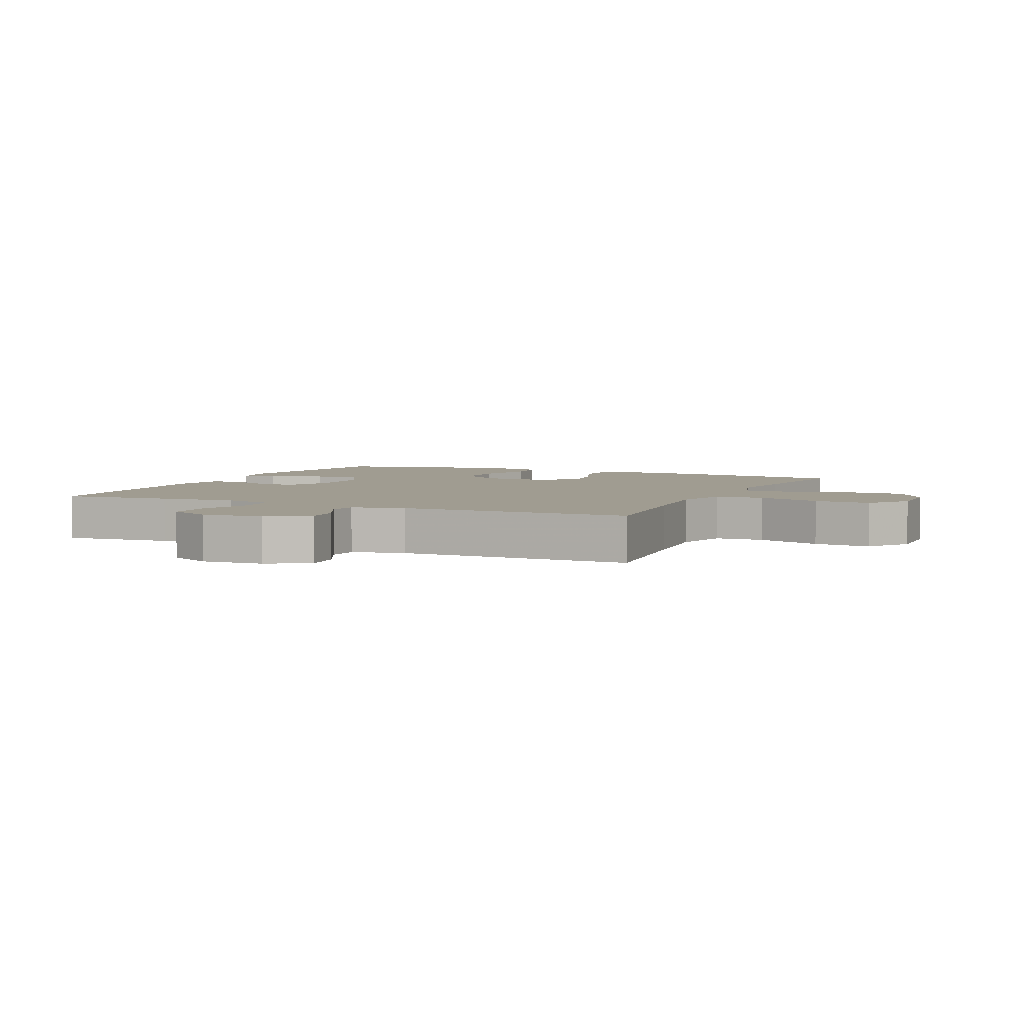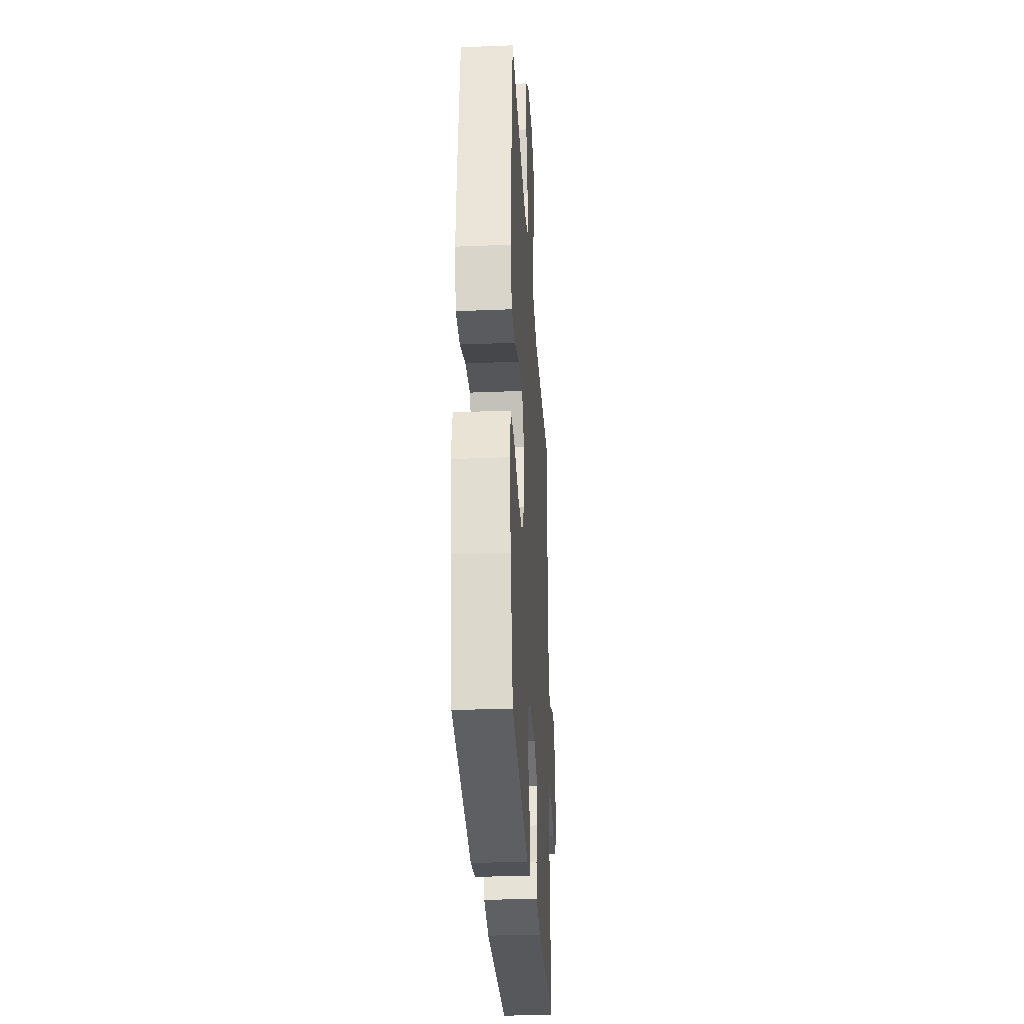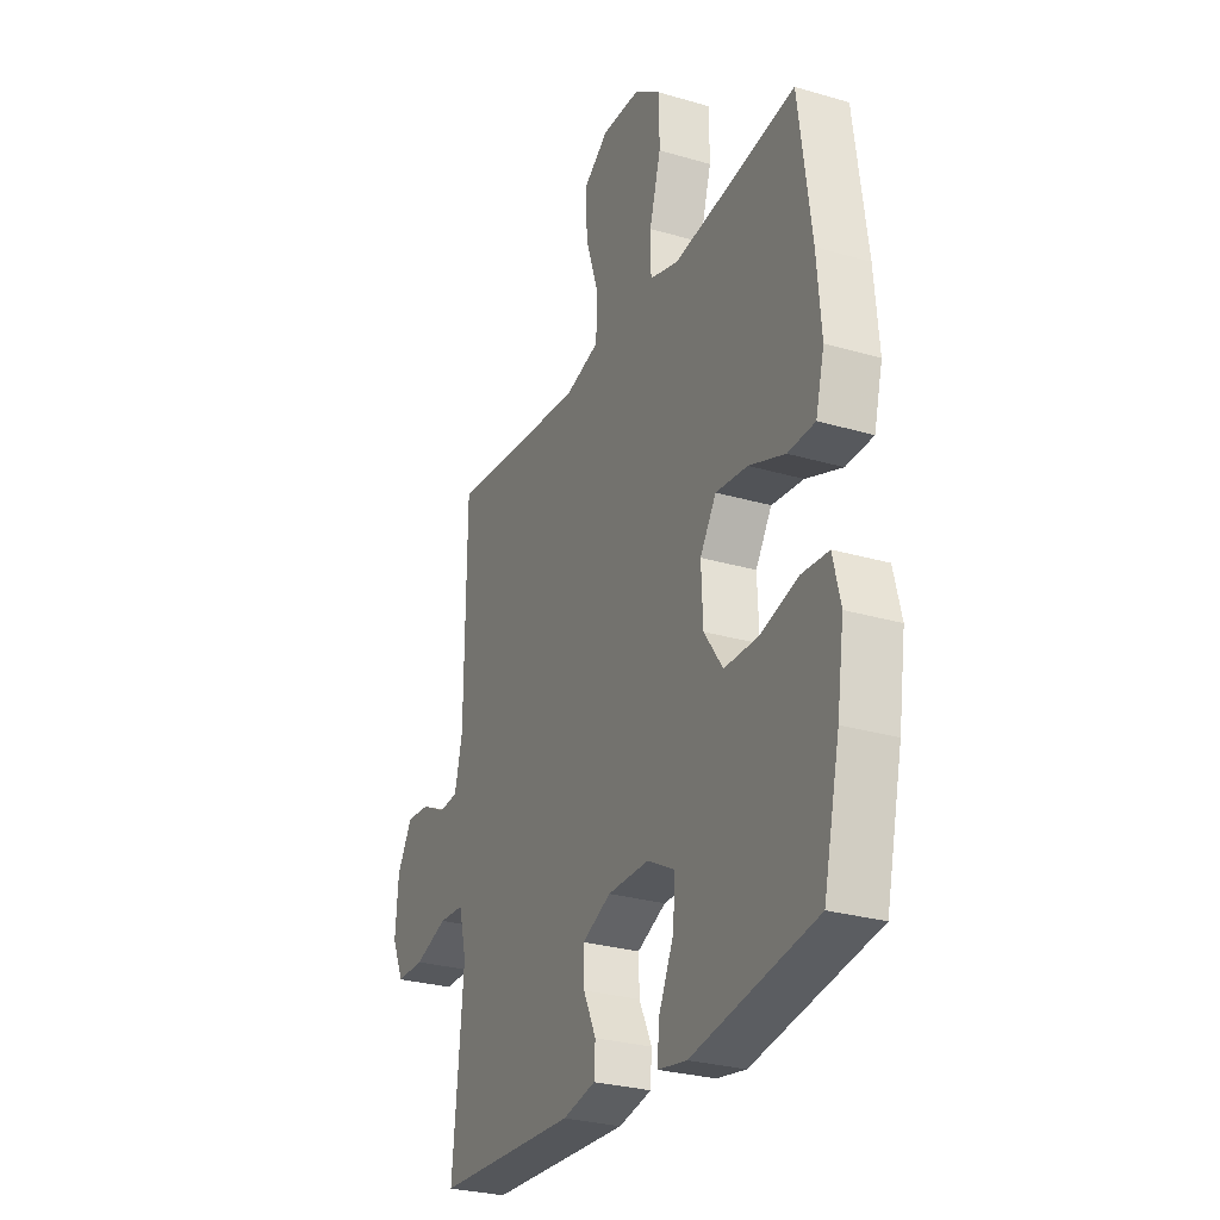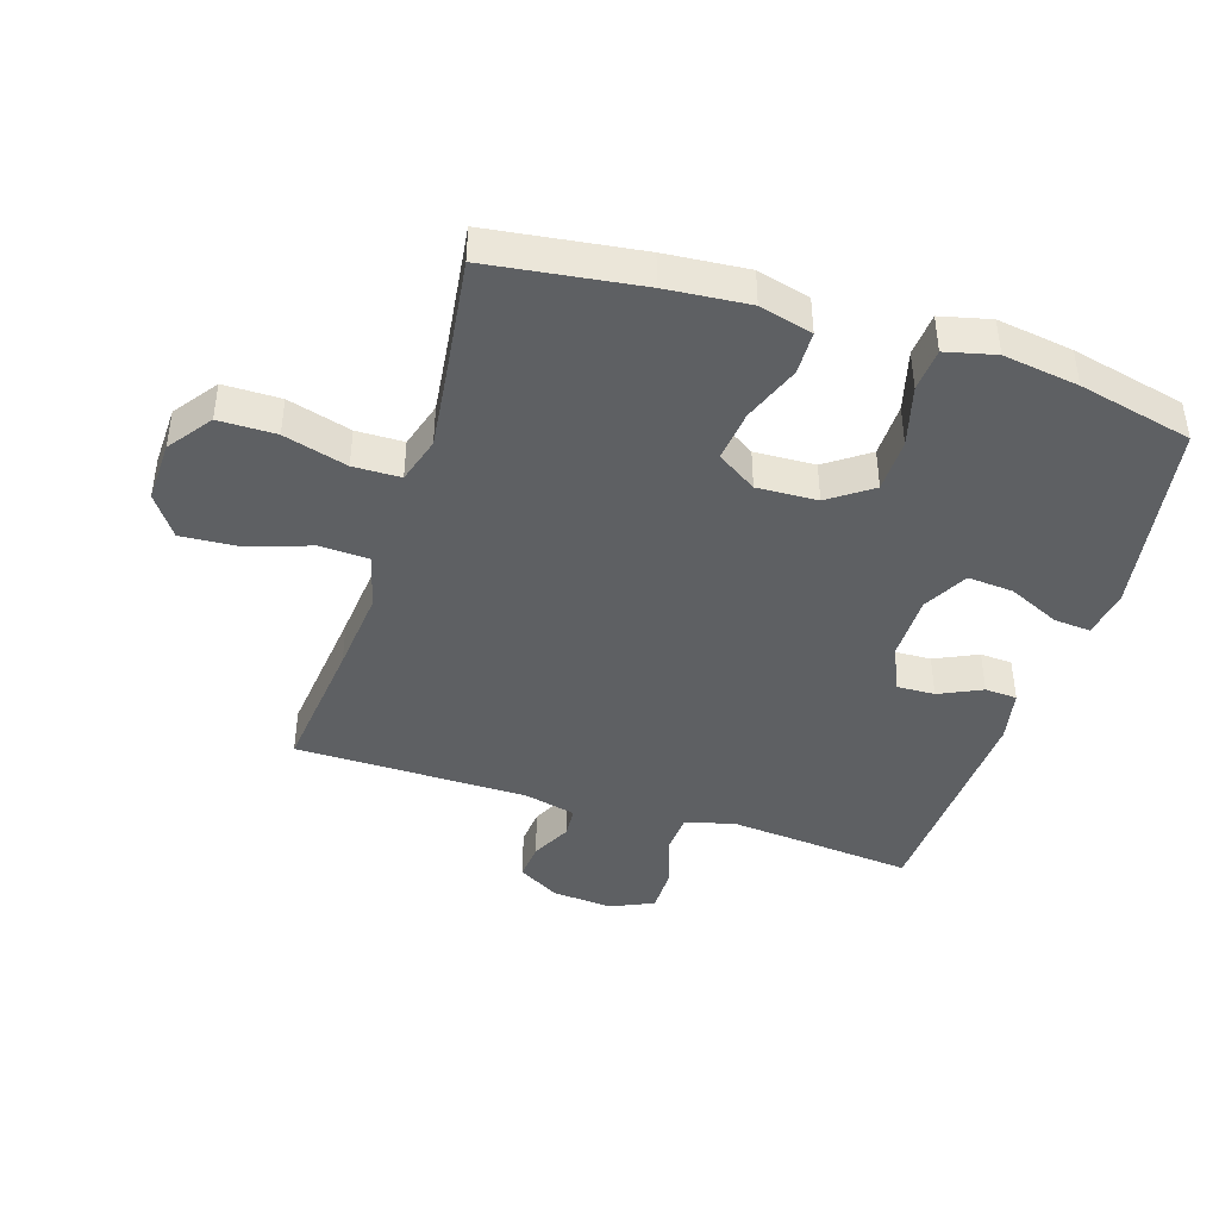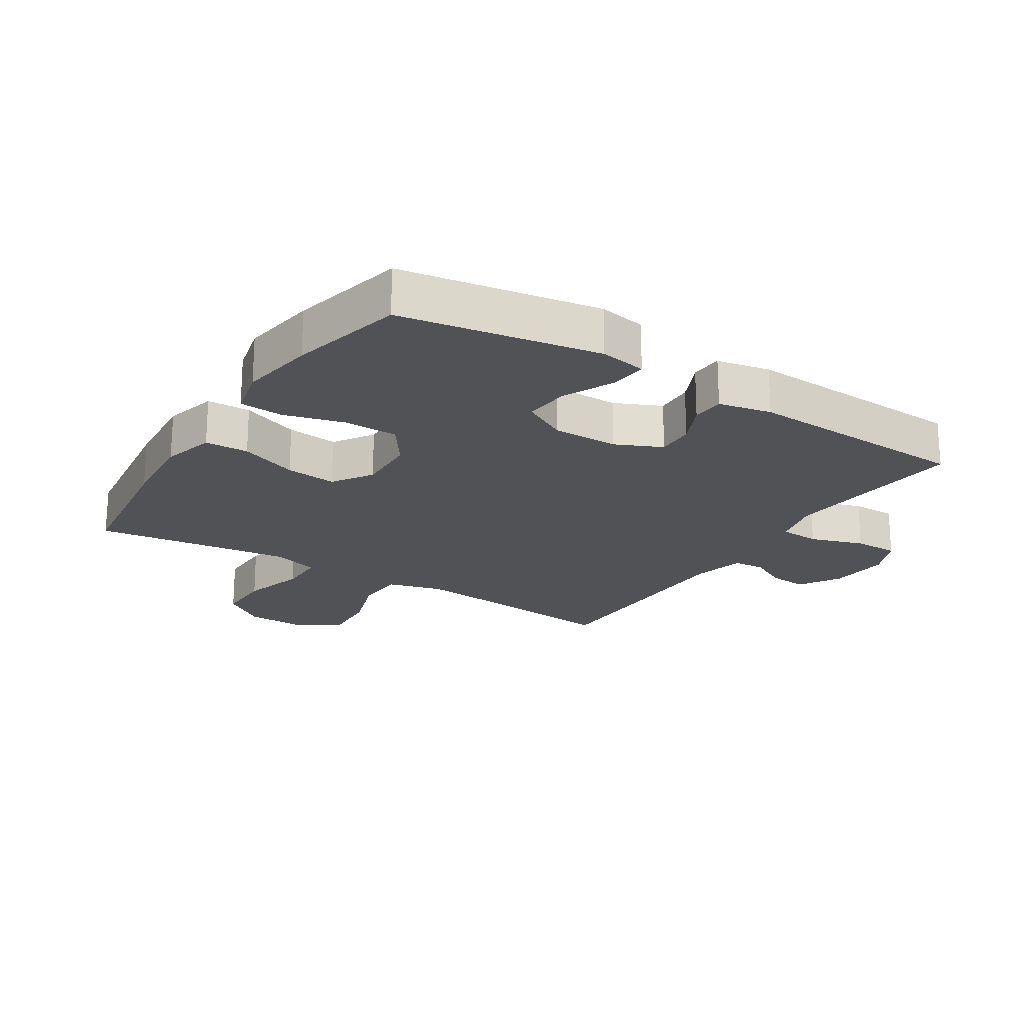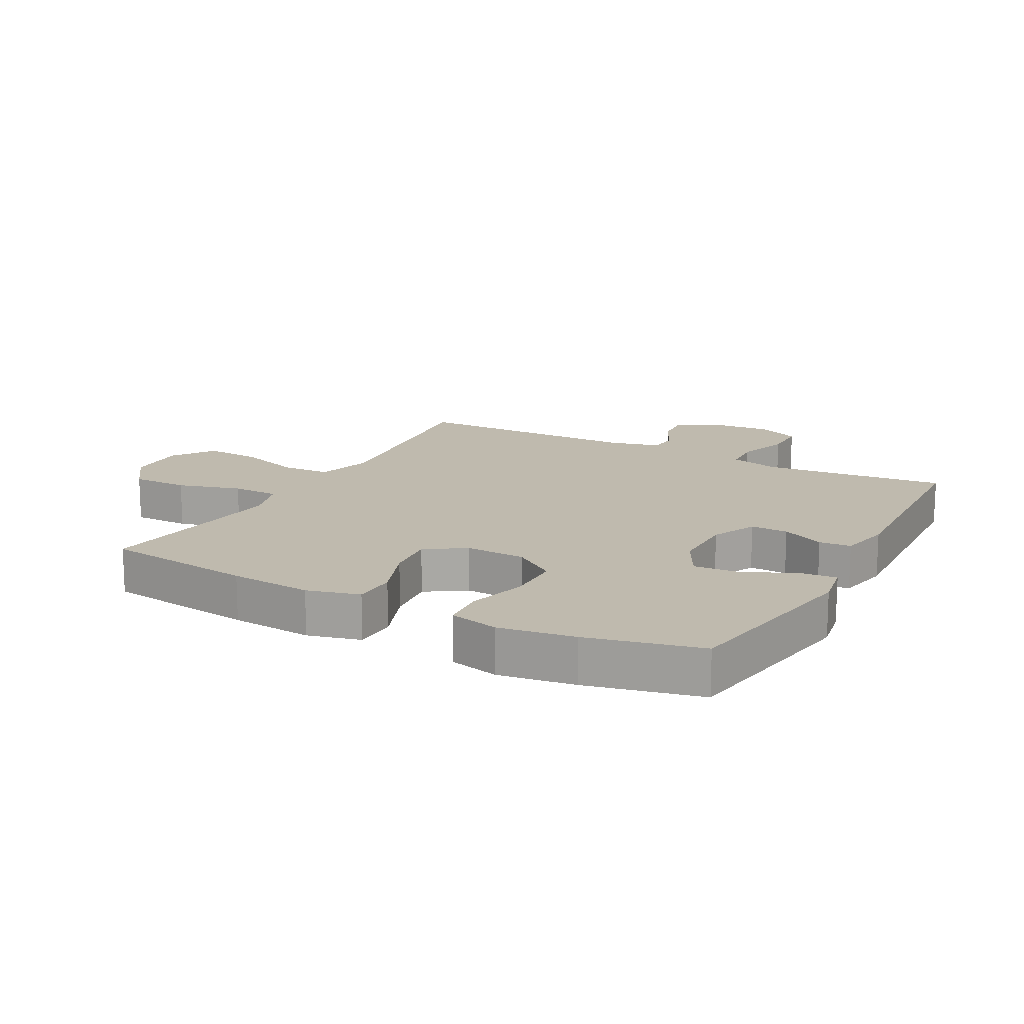
<metadata>
{"format":"obj","ext":"obj","renderer":"f3d","projection":"perspective","resolution":1024,"background":"white","views":[{"elev":4.4,"azim":-65.3,"up":"+Y"},{"elev":-31.5,"azim":93.3,"up":"+Z"},{"elev":-28.0,"azim":66.0,"up":"+Z"},{"elev":-42.6,"azim":72.4,"up":"+Y"},{"elev":-20.7,"azim":147.5,"up":"+Y"},{"elev":15.5,"azim":118.3,"up":"+Y"}]}
</metadata>
<code>
v 0.5 0.07 0.5
v 0.532 0.07 0.26
v 0.543 0.07 0.129
v 0.521 0.07 0.045
v 0.452 0.07 0.043
v 0.36 0.07 0.078
v 0.279 0.07 0.087
v 0.238 0.07 0.024
v 0.242 0.07 -0.072
v 0.29 0.07 -0.14
v 0.376 0.07 -0.141
v 0.472 0.07 -0.115
v 0.541 0.07 -0.12
v 0.56 0.07 -0.199
v 0.542 0.07 -0.319
v 0.5 0.07 -0.5
v 0.186 0.07 -0.552
v 0.112 0.07 -0.539
v 0.117 0.07 -0.481
v 0.155 0.07 -0.399
v 0.161 0.07 -0.326
v 0.09 0.07 -0.288
v -0.015 0.07 -0.288
v -0.088 0.07 -0.321
v -0.086 0.07 -0.381
v -0.054 0.07 -0.449
v -0.057 0.07 -0.5
v -0.141 0.07 -0.517
v -0.5 0.07 -0.5
v -0.483 0.07 -0.326
v -0.472 0.07 -0.205
v -0.492 0.07 -0.126
v -0.556 0.07 -0.122
v -0.641 0.07 -0.15
v -0.712 0.07 -0.15
v -0.743 0.07 -0.082
v -0.735 0.07 0.015
v -0.696 0.07 0.081
v -0.636 0.07 0.076
v -0.572 0.07 0.044
v -0.523 0.07 0.048
v -0.503 0.07 0.131
v -0.5 0.07 0.5
v -0.279 0.07 0.476
v -0.144 0.07 0.463
v -0.057 0.07 0.487
v -0.053 0.07 0.564
v -0.087 0.07 0.666
v -0.093 0.07 0.756
v -0.027 0.07 0.802
v 0.071 0.07 0.799
v 0.14 0.07 0.749
v 0.14 0.07 0.658
v 0.111 0.07 0.557
v 0.112 0.07 0.482
v 0.186 0.07 0.46
v 0.302 0.07 0.474
v 0.5 0 0.5
v 0.532 0 0.26
v 0.543 0 0.129
v 0.521 0 0.045
v 0.452 0 0.043
v 0.36 0 0.078
v 0.279 0 0.087
v 0.238 0 0.024
v 0.242 0 -0.072
v 0.29 0 -0.14
v 0.376 0 -0.141
v 0.472 0 -0.115
v 0.541 0 -0.12
v 0.56 0 -0.199
v 0.542 0 -0.319
v 0.5 0 -0.5
v 0.186 0 -0.552
v 0.112 0 -0.539
v 0.117 0 -0.481
v 0.155 0 -0.399
v 0.161 0 -0.326
v 0.09 0 -0.288
v -0.015 0 -0.288
v -0.088 0 -0.321
v -0.086 0 -0.381
v -0.054 0 -0.449
v -0.057 0 -0.5
v -0.141 0 -0.517
v -0.5 0 -0.5
v -0.483 0 -0.326
v -0.472 0 -0.205
v -0.492 0 -0.126
v -0.556 0 -0.122
v -0.641 0 -0.15
v -0.712 0 -0.15
v -0.743 0 -0.082
v -0.735 0 0.015
v -0.696 0 0.081
v -0.636 0 0.076
v -0.572 0 0.044
v -0.523 0 0.048
v -0.503 0 0.131
v -0.5 0 0.5
v -0.279 0 0.476
v -0.144 0 0.463
v -0.057 0 0.487
v -0.053 0 0.564
v -0.087 0 0.666
v -0.093 0 0.756
v -0.027 0 0.802
v 0.071 0 0.799
v 0.14 0 0.749
v 0.14 0 0.658
v 0.111 0 0.557
v 0.112 0 0.482
v 0.186 0 0.46
v 0.302 0 0.474
f 52 53 54
f 51 52 54
f 50 51 54
f 49 50 54
f 48 49 54
f 47 48 54
f 46 47 54 55
f 45 46 55 56
f 42 43 44
f 41 42 44 45
f 38 39 40
f 37 38 40
f 36 37 40
f 35 36 40
f 34 35 40
f 33 34 40
f 32 33 40 41
f 41 45 56
f 32 41 56
f 31 32 56
f 28 29 30
f 27 28 30
f 26 27 30
f 25 26 30
f 24 25 30 31
f 18 19 20
f 17 18 20
f 16 17 20
f 15 16 20
f 14 15 20
f 13 14 20
f 12 13 20
f 11 12 20
f 10 11 20 21
f 9 10 21 22
f 4 5 6
f 3 4 6
f 2 3 6
f 1 2 6
f 57 1 6
f 57 6 7
f 57 7 8
f 56 57 8
f 31 56 8
f 24 31 8
f 23 24 8
f 8 9 22 23
f 111 110 109
f 111 109 108
f 111 108 107
f 111 107 106
f 111 106 105
f 111 105 104
f 112 111 104 103
f 113 112 103 102
f 101 100 99
f 102 101 99 98
f 97 96 95
f 97 95 94
f 97 94 93
f 97 93 92
f 97 92 91
f 97 91 90
f 98 97 90 89
f 113 102 98
f 113 98 89
f 113 89 88
f 87 86 85
f 87 85 84
f 87 84 83
f 87 83 82
f 88 87 82 81
f 77 76 75
f 77 75 74
f 77 74 73
f 77 73 72
f 77 72 71
f 77 71 70
f 77 70 69
f 77 69 68
f 78 77 68 67
f 79 78 67 66
f 63 62 61
f 63 61 60
f 63 60 59
f 63 59 58
f 63 58 114
f 64 63 114
f 65 64 114
f 65 114 113
f 65 113 88
f 65 88 81
f 65 81 80
f 80 79 66 65
f 1 58 59 2
f 2 59 60 3
f 3 60 61 4
f 4 61 62 5
f 5 62 63 6
f 6 63 64 7
f 7 64 65 8
f 8 65 66 9
f 9 66 67 10
f 10 67 68 11
f 11 68 69 12
f 12 69 70 13
f 13 70 71 14
f 14 71 72 15
f 15 72 73 16
f 16 73 74 17
f 17 74 75 18
f 18 75 76 19
f 19 76 77 20
f 20 77 78 21
f 21 78 79 22
f 22 79 80 23
f 23 80 81 24
f 24 81 82 25
f 25 82 83 26
f 26 83 84 27
f 27 84 85 28
f 28 85 86 29
f 29 86 87 30
f 30 87 88 31
f 31 88 89 32
f 32 89 90 33
f 33 90 91 34
f 34 91 92 35
f 35 92 93 36
f 36 93 94 37
f 37 94 95 38
f 38 95 96 39
f 39 96 97 40
f 40 97 98 41
f 41 98 99 42
f 42 99 100 43
f 43 100 101 44
f 44 101 102 45
f 45 102 103 46
f 46 103 104 47
f 47 104 105 48
f 48 105 106 49
f 49 106 107 50
f 50 107 108 51
f 51 108 109 52
f 52 109 110 53
f 53 110 111 54
f 54 111 112 55
f 55 112 113 56
f 56 113 114 57
f 57 114 58 1

</code>
